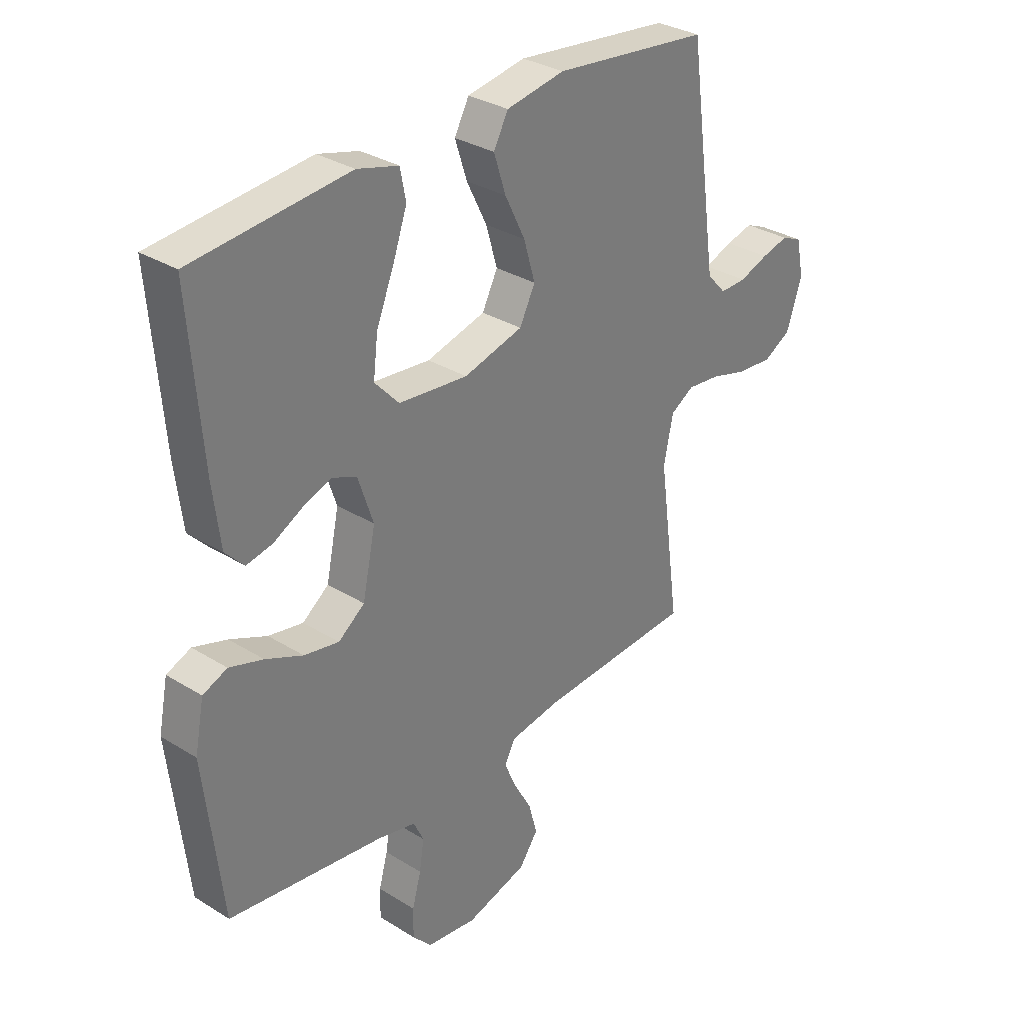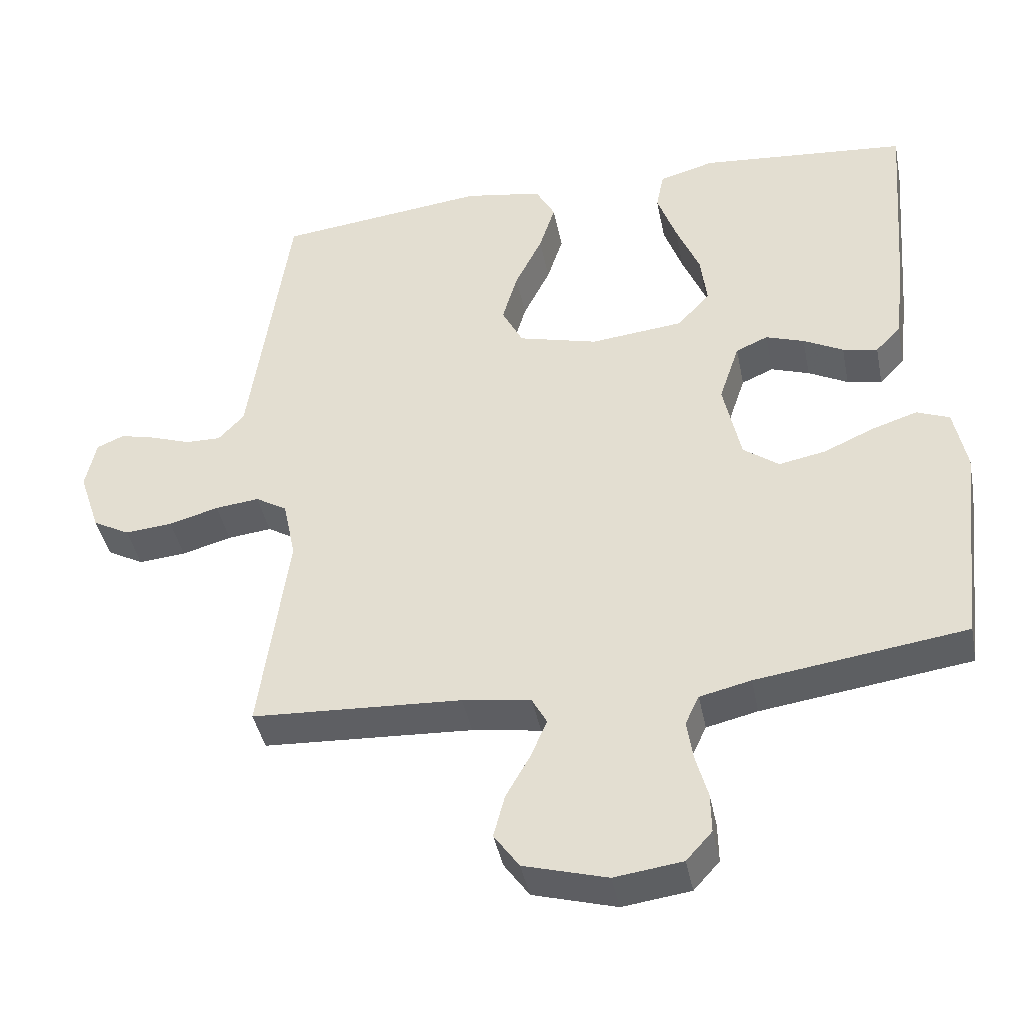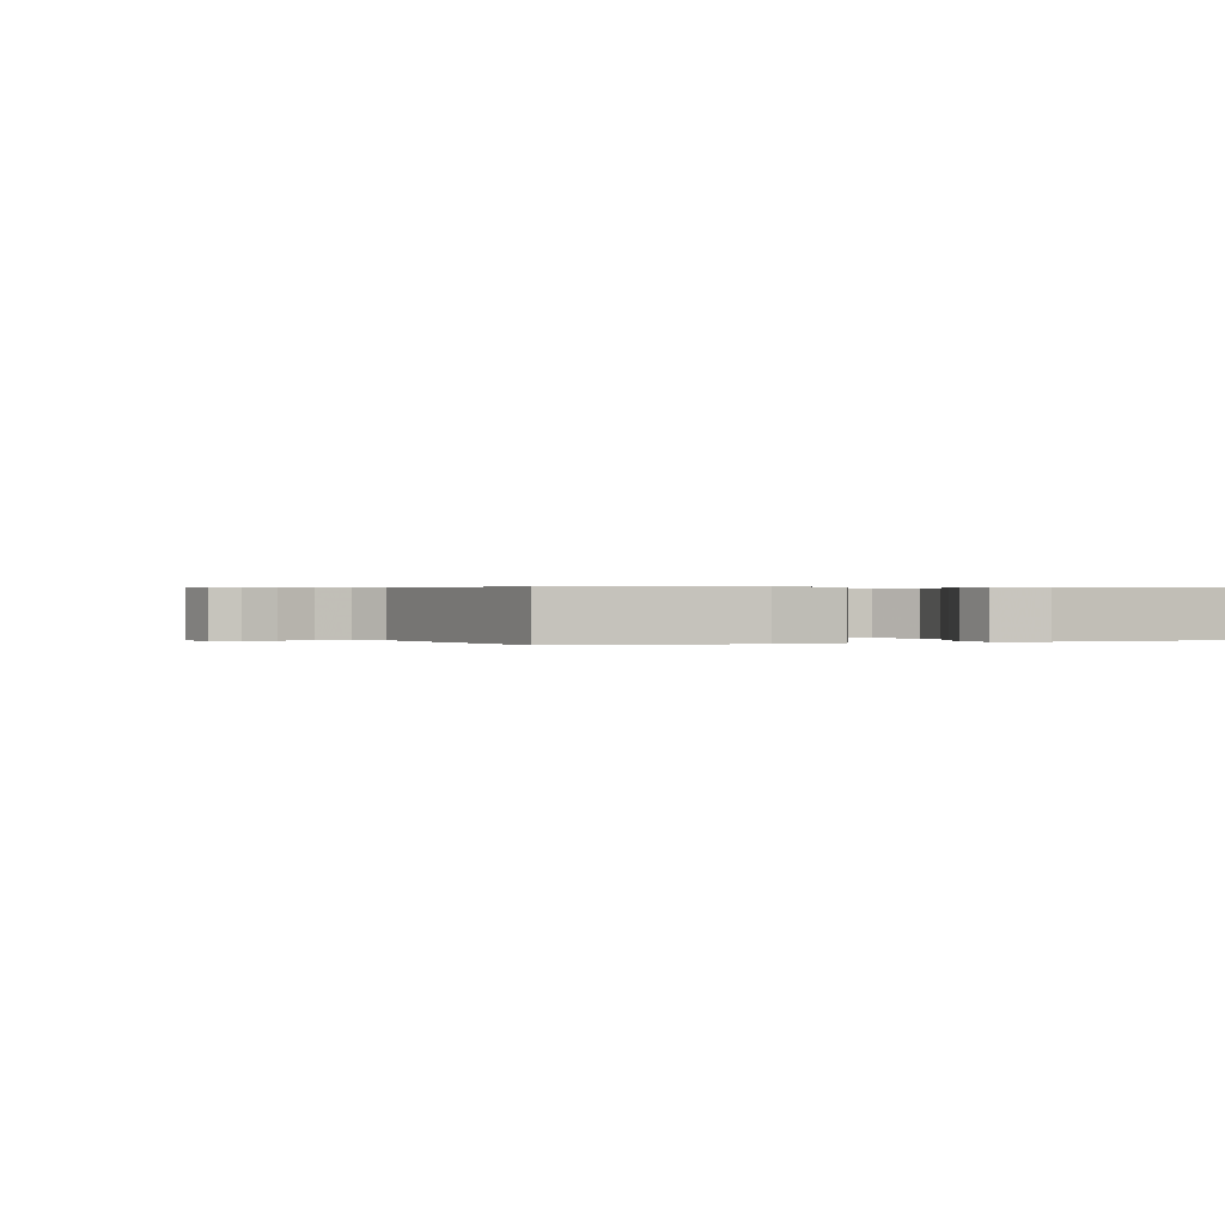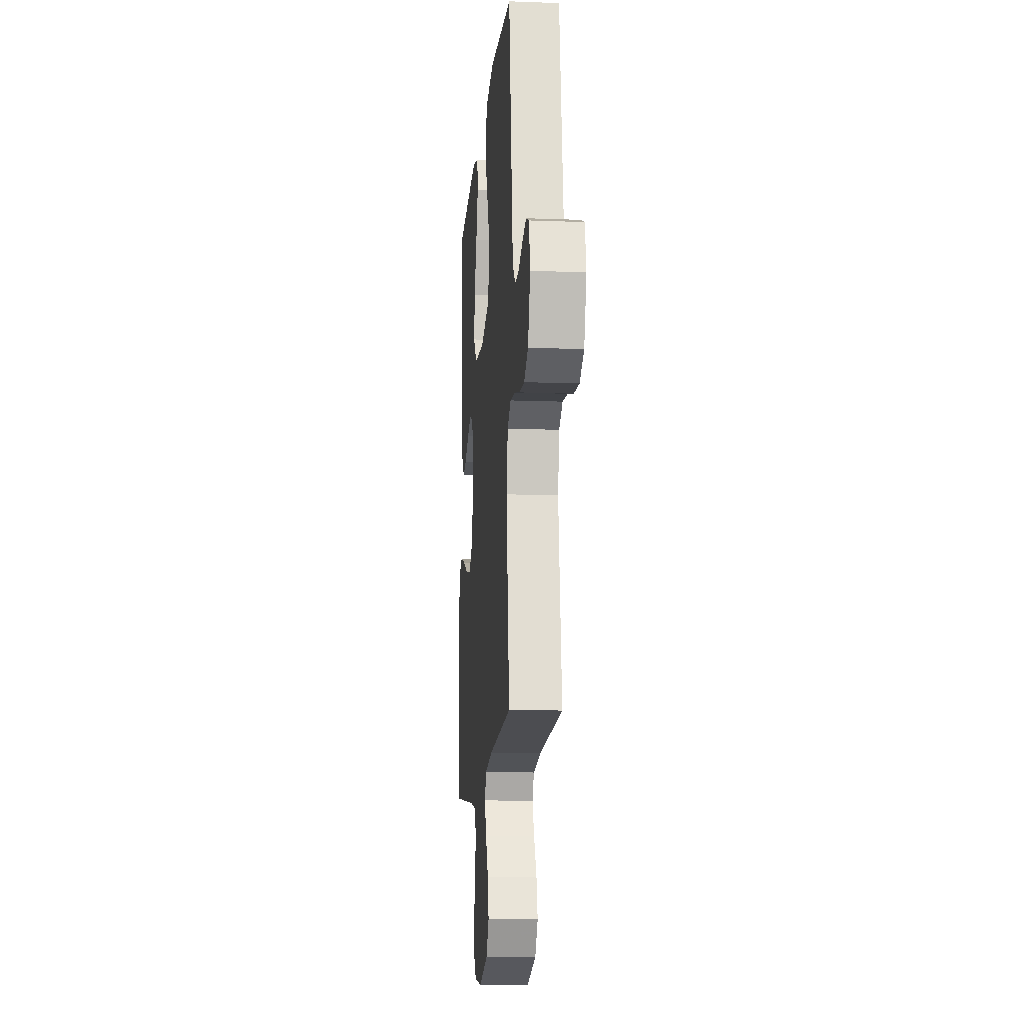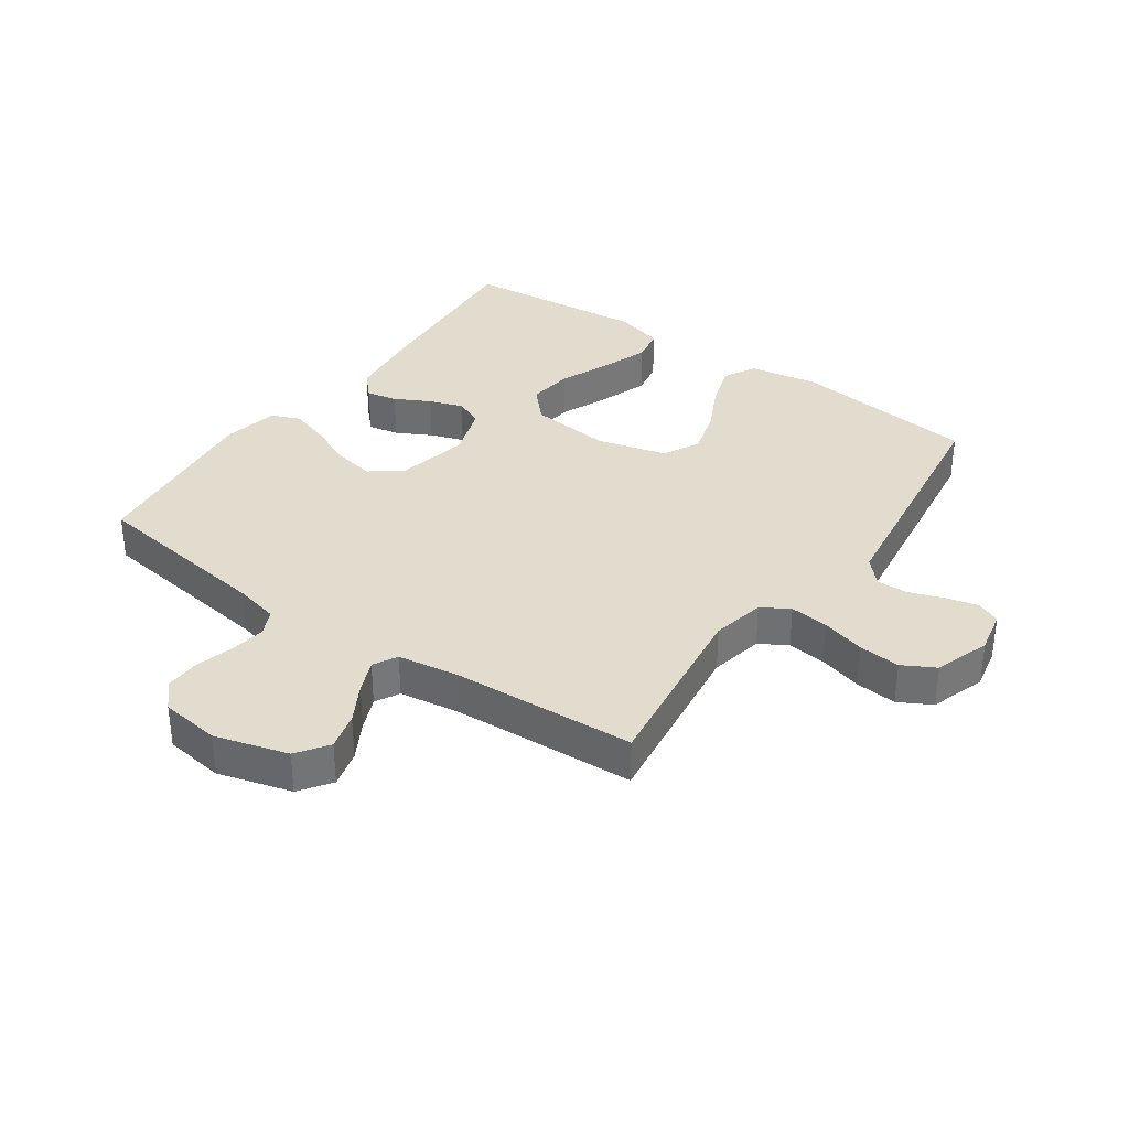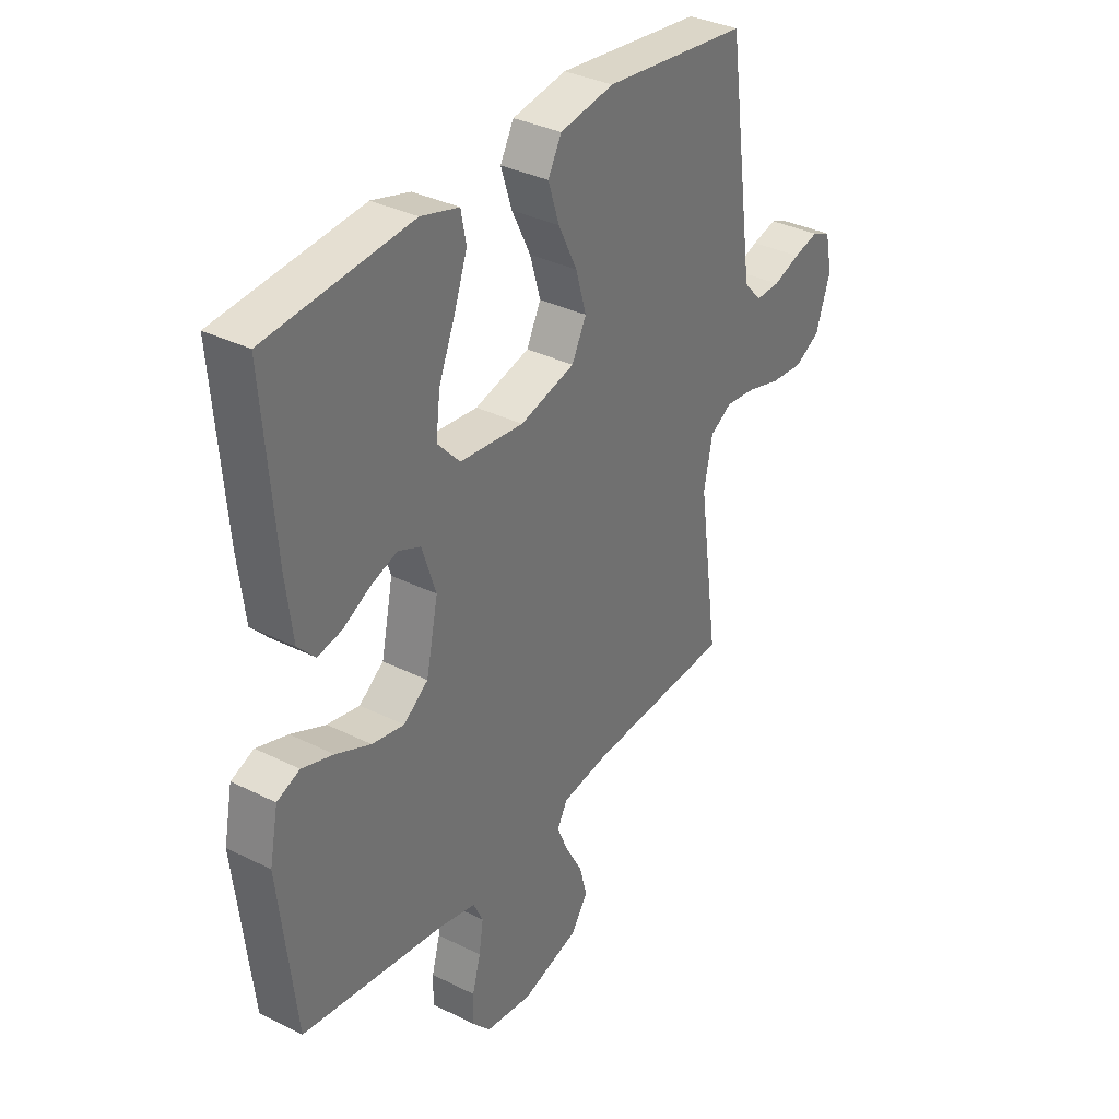
<metadata>
{"format":"obj","ext":"obj","renderer":"f3d","projection":"perspective","resolution":1024,"background":"white","views":[{"elev":31.9,"azim":131.1,"up":"+Z"},{"elev":-41.8,"azim":11.2,"up":"+Z"},{"elev":0.3,"azim":-21.8,"up":"+Y"},{"elev":-13.2,"azim":-94.9,"up":"+Z"},{"elev":34.7,"azim":-144.9,"up":"+Y"},{"elev":34.6,"azim":123.8,"up":"+Z"}]}
</metadata>
<code>
v 0.5 0.07 0.5
v 0.476 0.07 0.2
v 0.462 0.07 0.086
v 0.426 0.07 0.048
v 0.376 0.07 0.058
v 0.319 0.07 0.088
v 0.264 0.07 0.107
v 0.218 0.07 0.087
v 0.189 0.07 0
v 0.214 0.07 -0.118
v 0.265 0.07 -0.156
v 0.332 0.07 -0.143
v 0.404 0.07 -0.111
v 0.469 0.07 -0.09
v 0.516 0.07 -0.109
v 0.534 0.07 -0.2
v 0.5 0.07 -0.5
v 0.2 0.07 -0.542
v 0.127 0.07 -0.559
v 0.107 0.07 -0.601
v 0.116 0.07 -0.659
v 0.133 0.07 -0.721
v 0.134 0.07 -0.778
v 0.097 0.07 -0.819
v 0 0.07 -0.832
v -0.119 0.07 -0.798
v -0.155 0.07 -0.747
v -0.139 0.07 -0.686
v -0.104 0.07 -0.624
v -0.081 0.07 -0.57
v -0.102 0.07 -0.531
v -0.2 0.07 -0.516
v -0.5 0.07 -0.5
v -0.459 0.07 -0.2
v -0.477 0.07 -0.113
v -0.522 0.07 -0.086
v -0.585 0.07 -0.093
v -0.656 0.07 -0.113
v -0.724 0.07 -0.119
v -0.777 0.07 -0.09
v -0.807 0.07 0
v -0.792 0.07 0.071
v -0.753 0.07 0.088
v -0.701 0.07 0.075
v -0.645 0.07 0.055
v -0.594 0.07 0.054
v -0.557 0.07 0.094
v -0.542 0.07 0.2
v -0.5 0.07 0.5
v -0.2 0.07 0.535
v -0.088 0.07 0.516
v -0.06 0.07 0.464
v -0.083 0.07 0.393
v -0.122 0.07 0.314
v -0.144 0.07 0.239
v -0.114 0.07 0.18
v 0 0.07 0.15
v 0.133 0.07 0.164
v 0.18 0.07 0.215
v 0.171 0.07 0.289
v 0.137 0.07 0.372
v 0.11 0.07 0.449
v 0.121 0.07 0.505
v 0.2 0.07 0.527
v 0.5 0 0.5
v 0.476 0 0.2
v 0.462 0 0.086
v 0.426 0 0.048
v 0.376 0 0.058
v 0.319 0 0.088
v 0.264 0 0.107
v 0.218 0 0.087
v 0.189 0 0
v 0.214 0 -0.118
v 0.265 0 -0.156
v 0.332 0 -0.143
v 0.404 0 -0.111
v 0.469 0 -0.09
v 0.516 0 -0.109
v 0.534 0 -0.2
v 0.5 0 -0.5
v 0.2 0 -0.542
v 0.127 0 -0.559
v 0.107 0 -0.601
v 0.116 0 -0.659
v 0.133 0 -0.721
v 0.134 0 -0.778
v 0.097 0 -0.819
v 0 0 -0.832
v -0.119 0 -0.798
v -0.155 0 -0.747
v -0.139 0 -0.686
v -0.104 0 -0.624
v -0.081 0 -0.57
v -0.102 0 -0.531
v -0.2 0 -0.516
v -0.5 0 -0.5
v -0.459 0 -0.2
v -0.477 0 -0.113
v -0.522 0 -0.086
v -0.585 0 -0.093
v -0.656 0 -0.113
v -0.724 0 -0.119
v -0.777 0 -0.09
v -0.807 0 0
v -0.792 0 0.071
v -0.753 0 0.088
v -0.701 0 0.075
v -0.645 0 0.055
v -0.594 0 0.054
v -0.557 0 0.094
v -0.542 0 0.2
v -0.5 0 0.5
v -0.2 0 0.535
v -0.088 0 0.516
v -0.06 0 0.464
v -0.083 0 0.393
v -0.122 0 0.314
v -0.144 0 0.239
v -0.114 0 0.18
v 0 0 0.15
v 0.133 0 0.164
v 0.18 0 0.215
v 0.171 0 0.289
v 0.137 0 0.372
v 0.11 0 0.449
v 0.121 0 0.505
v 0.2 0 0.527
f 4 5 6
f 3 4 6
f 2 3 6
f 1 2 6
f 64 1 6
f 63 64 6
f 62 63 6
f 61 62 6
f 60 61 6
f 59 60 6 7
f 58 59 7 8
f 57 58 8 9
f 56 57 9 10
f 52 53 54
f 51 52 54
f 50 51 54
f 49 50 54
f 48 49 54
f 47 48 54 55
f 46 47 55 56
f 43 44 45
f 42 43 45
f 41 42 45
f 40 41 45
f 39 40 45
f 38 39 45
f 37 38 45
f 36 37 45 46
f 46 56 10
f 36 46 10
f 35 36 10
f 32 33 34
f 35 10 11
f 34 35 11
f 32 34 11
f 31 32 11
f 27 28 29
f 26 27 29
f 25 26 29
f 24 25 29
f 23 24 29
f 22 23 29
f 21 22 29
f 20 21 29 30
f 30 31 11
f 20 30 11
f 19 20 11
f 16 17 18
f 15 16 18
f 14 15 18
f 13 14 18
f 12 13 18
f 11 12 18 19
f 70 69 68
f 70 68 67
f 70 67 66
f 70 66 65
f 70 65 128
f 70 128 127
f 70 127 126
f 70 126 125
f 70 125 124
f 71 70 124 123
f 72 71 123 122
f 73 72 122 121
f 74 73 121 120
f 118 117 116
f 118 116 115
f 118 115 114
f 118 114 113
f 118 113 112
f 119 118 112 111
f 120 119 111 110
f 109 108 107
f 109 107 106
f 109 106 105
f 109 105 104
f 109 104 103
f 109 103 102
f 109 102 101
f 110 109 101 100
f 74 120 110
f 74 110 100
f 74 100 99
f 98 97 96
f 75 74 99
f 75 99 98
f 75 98 96
f 75 96 95
f 93 92 91
f 93 91 90
f 93 90 89
f 93 89 88
f 93 88 87
f 93 87 86
f 93 86 85
f 94 93 85 84
f 75 95 94
f 75 94 84
f 75 84 83
f 82 81 80
f 82 80 79
f 82 79 78
f 82 78 77
f 82 77 76
f 83 82 76 75
f 1 65 66 2
f 2 66 67 3
f 3 67 68 4
f 4 68 69 5
f 5 69 70 6
f 6 70 71 7
f 7 71 72 8
f 8 72 73 9
f 9 73 74 10
f 10 74 75 11
f 11 75 76 12
f 12 76 77 13
f 13 77 78 14
f 14 78 79 15
f 15 79 80 16
f 16 80 81 17
f 17 81 82 18
f 18 82 83 19
f 19 83 84 20
f 20 84 85 21
f 21 85 86 22
f 22 86 87 23
f 23 87 88 24
f 24 88 89 25
f 25 89 90 26
f 26 90 91 27
f 27 91 92 28
f 28 92 93 29
f 29 93 94 30
f 30 94 95 31
f 31 95 96 32
f 32 96 97 33
f 33 97 98 34
f 34 98 99 35
f 35 99 100 36
f 36 100 101 37
f 37 101 102 38
f 38 102 103 39
f 39 103 104 40
f 40 104 105 41
f 41 105 106 42
f 42 106 107 43
f 43 107 108 44
f 44 108 109 45
f 45 109 110 46
f 46 110 111 47
f 47 111 112 48
f 48 112 113 49
f 49 113 114 50
f 50 114 115 51
f 51 115 116 52
f 52 116 117 53
f 53 117 118 54
f 54 118 119 55
f 55 119 120 56
f 56 120 121 57
f 57 121 122 58
f 58 122 123 59
f 59 123 124 60
f 60 124 125 61
f 61 125 126 62
f 62 126 127 63
f 63 127 128 64
f 64 128 65 1

</code>
